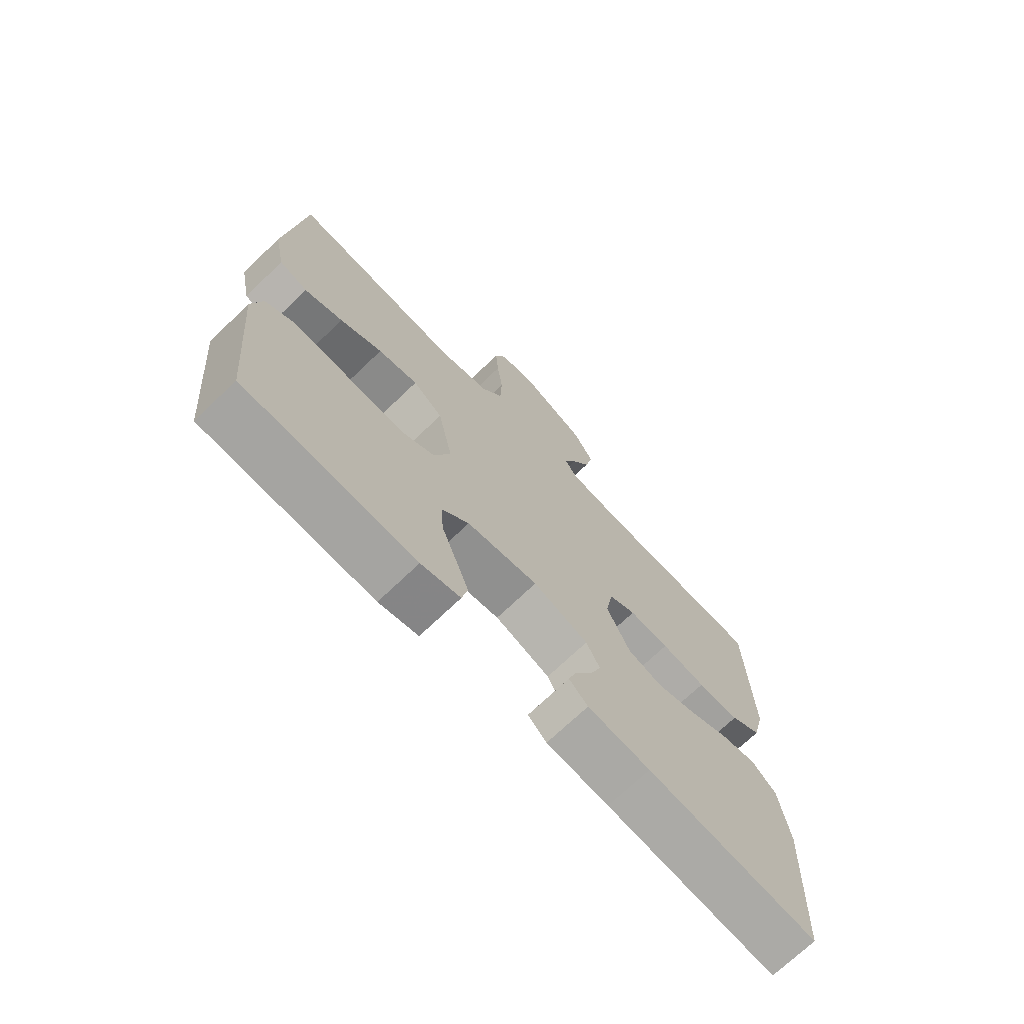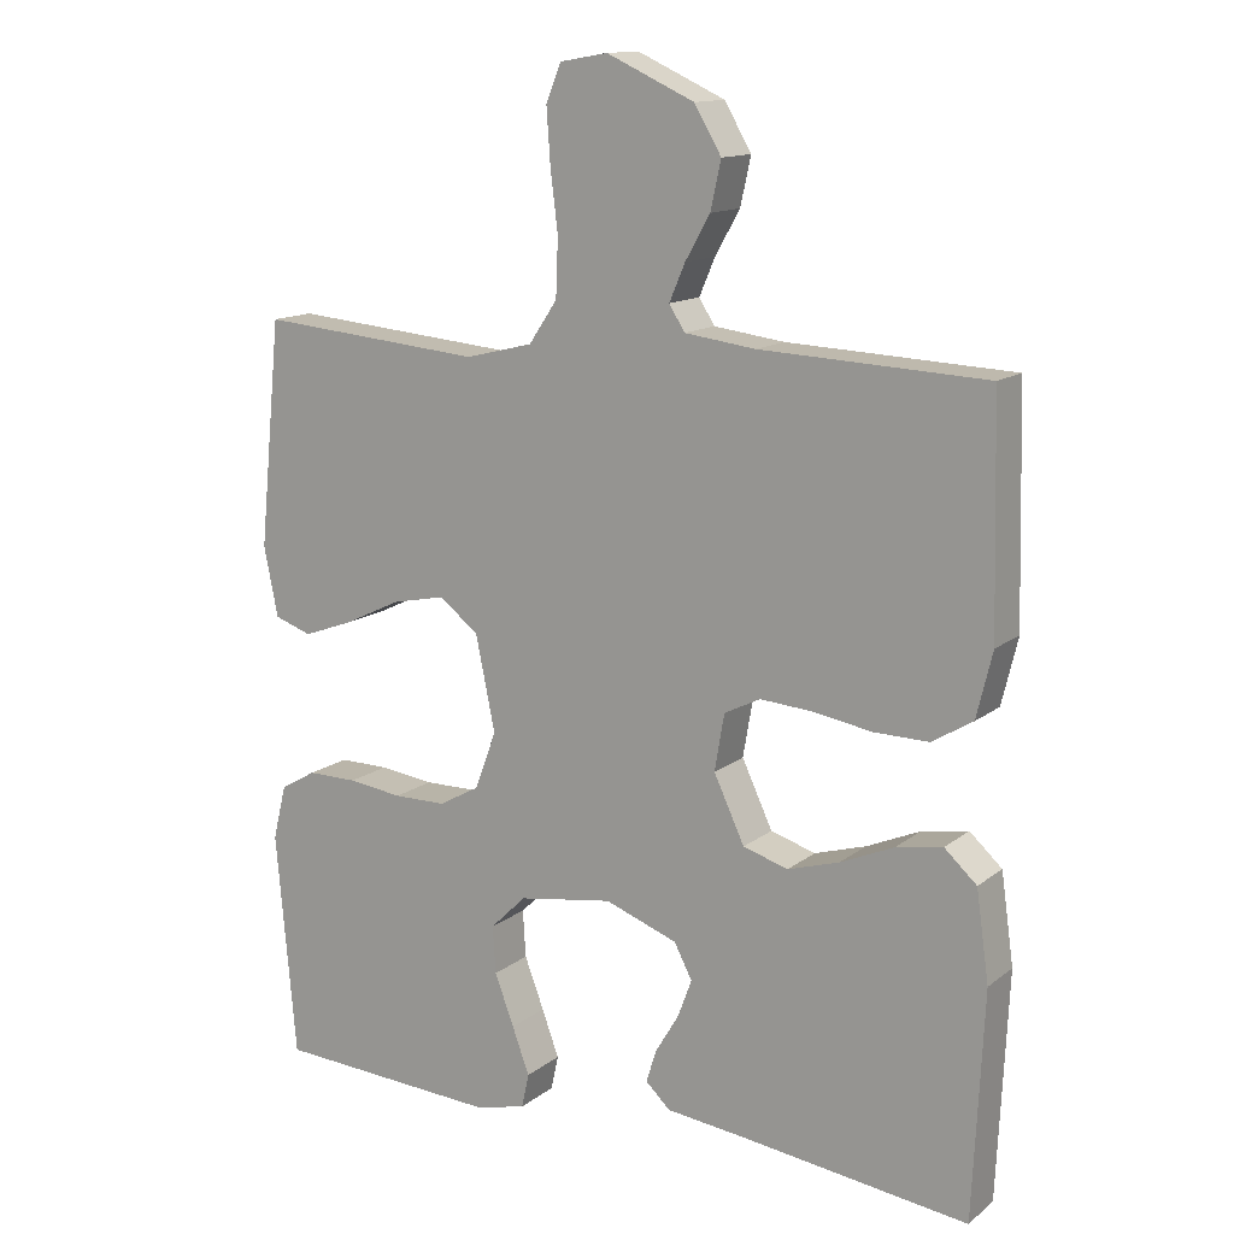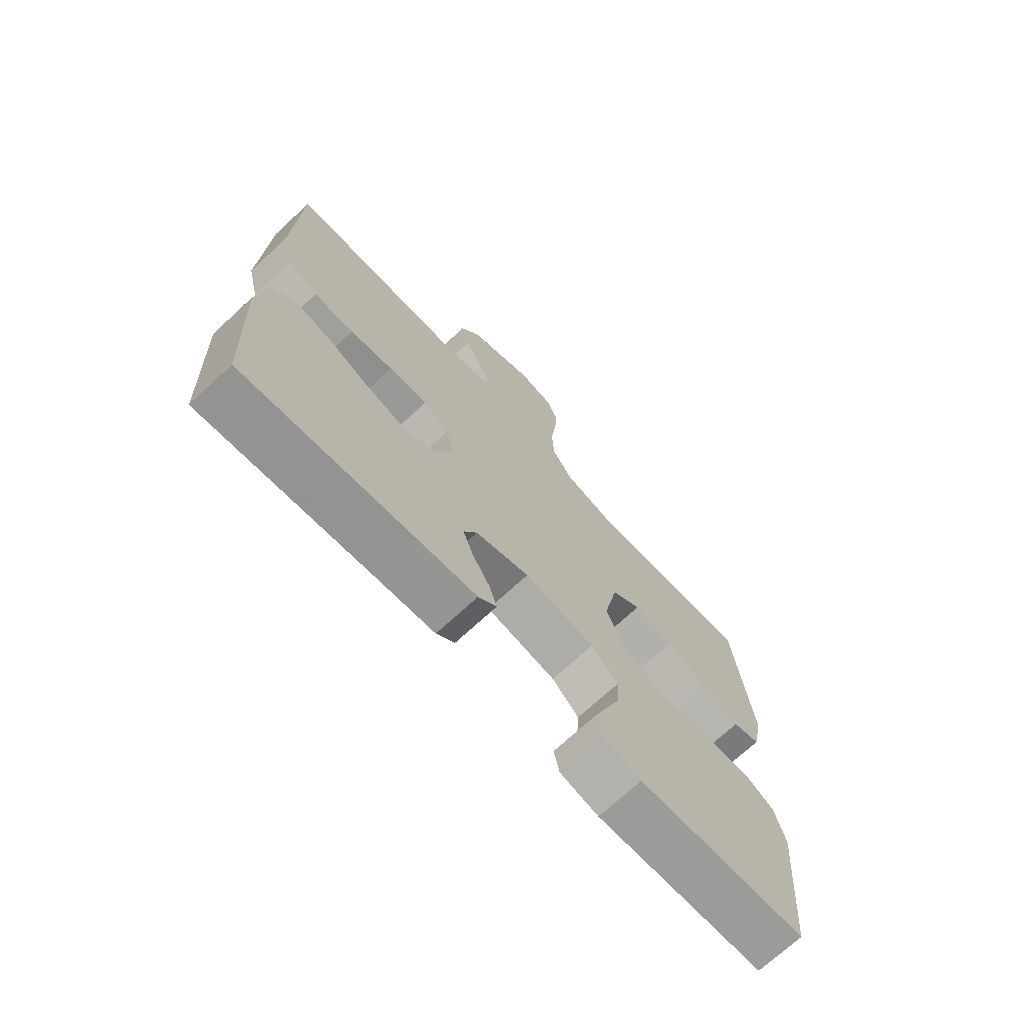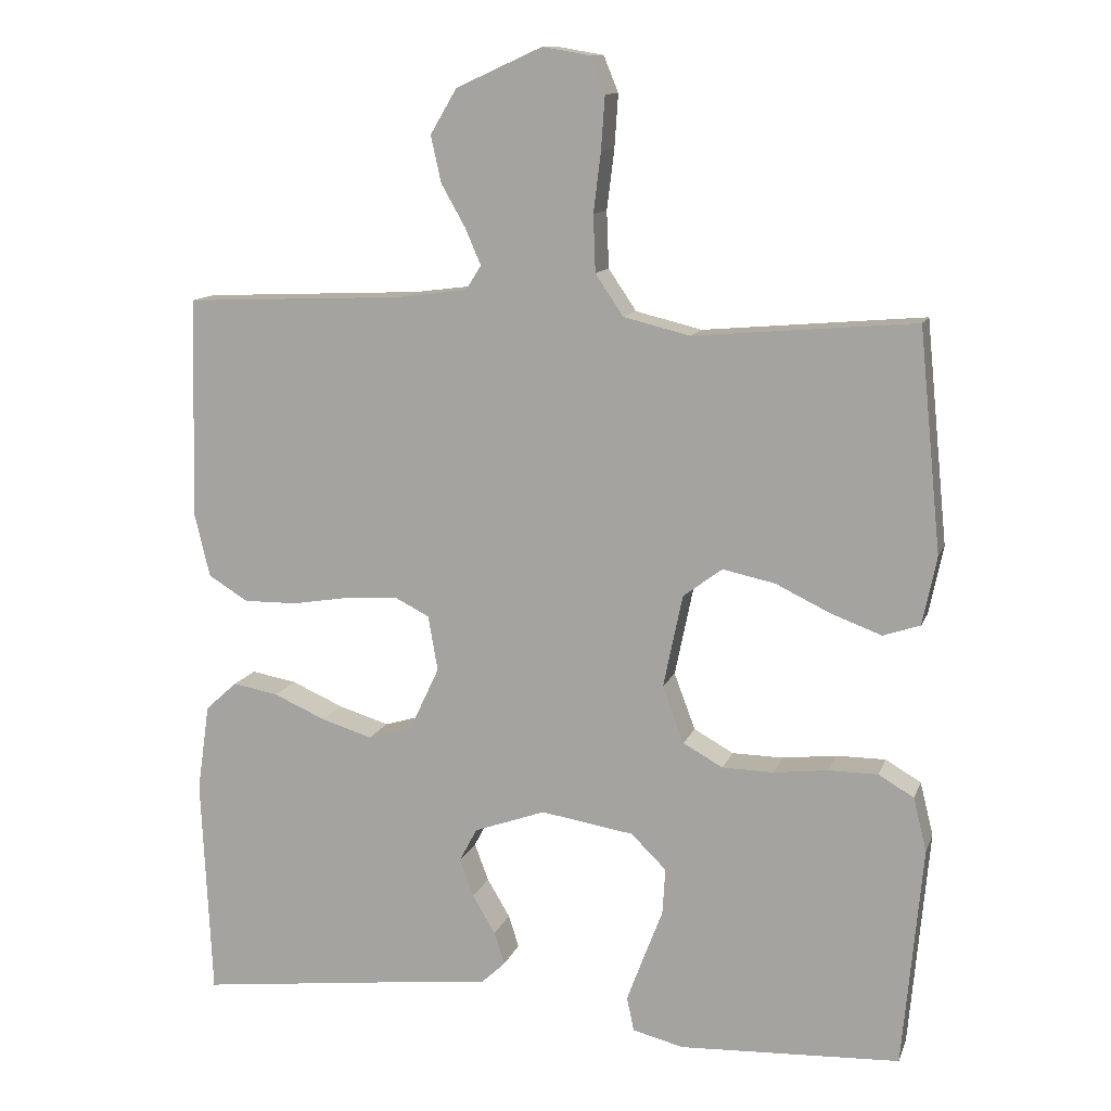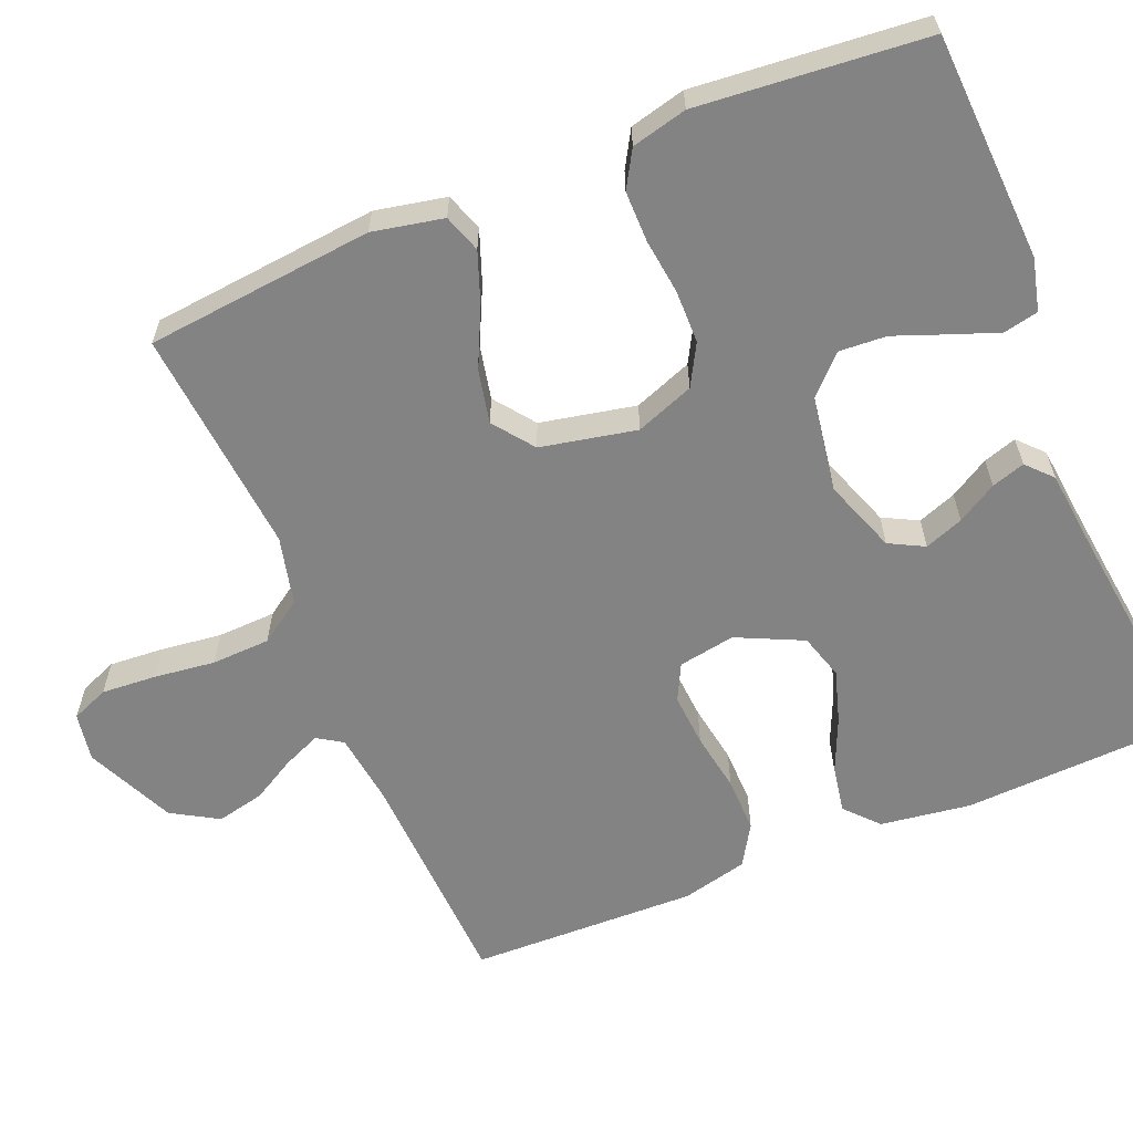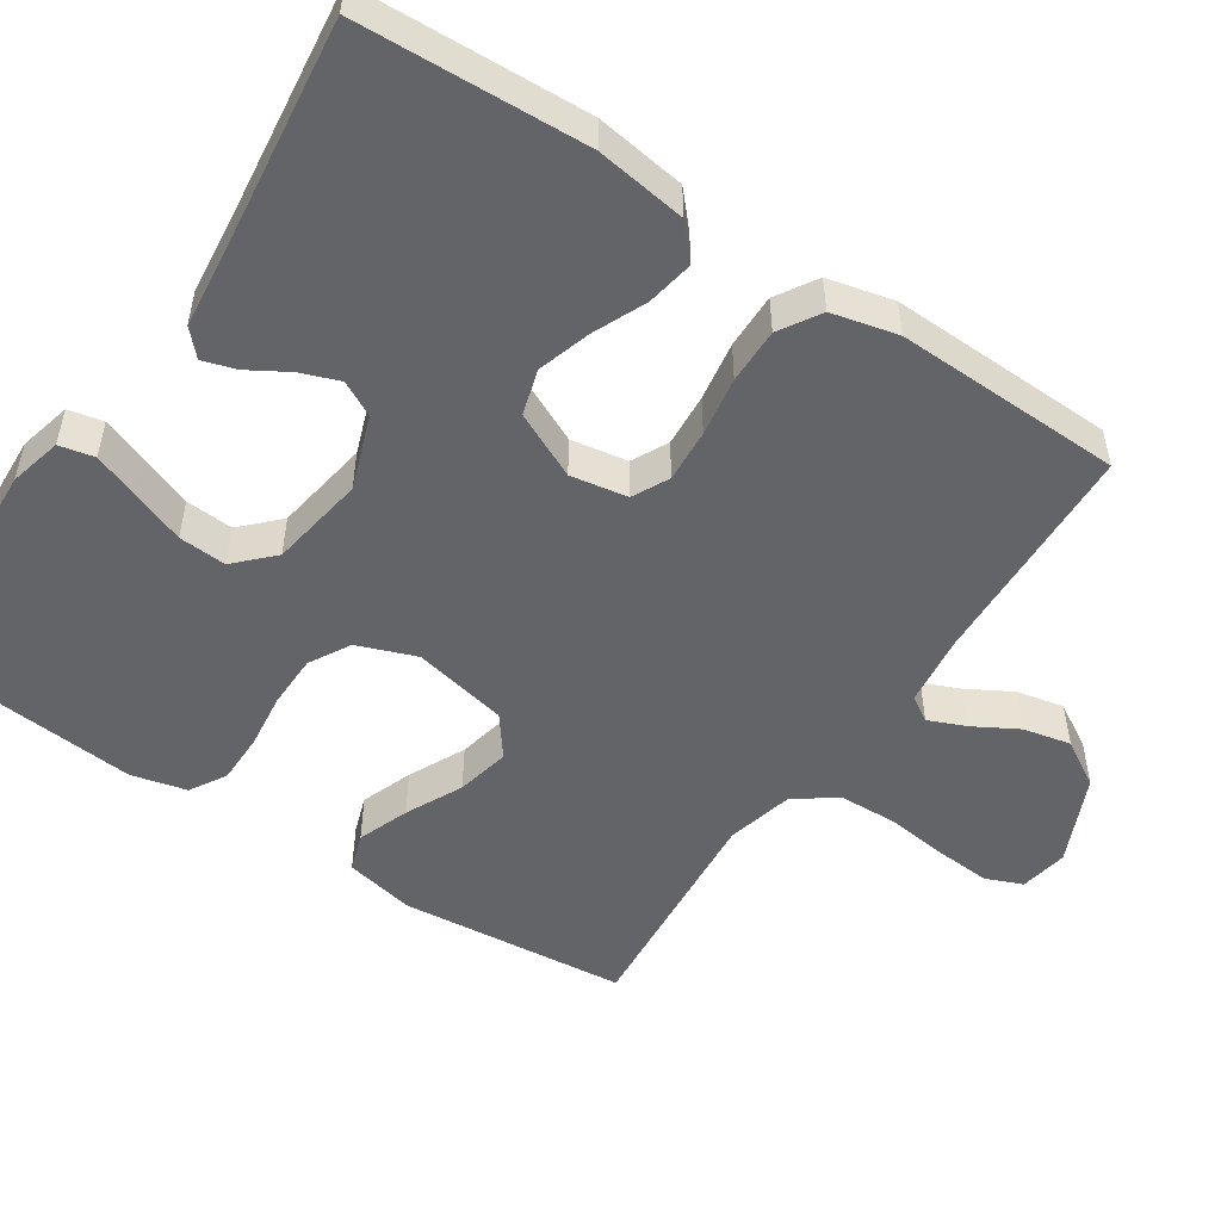
<metadata>
{"format":"obj","ext":"obj","renderer":"f3d","projection":"perspective","resolution":1024,"background":"white","views":[{"elev":-71.6,"azim":133.8,"up":"+Z"},{"elev":13.6,"azim":-148.3,"up":"+Z"},{"elev":-71.7,"azim":-47.2,"up":"+Z"},{"elev":12.1,"azim":15.7,"up":"+Z"},{"elev":-61.2,"azim":112.5,"up":"+Y"},{"elev":-51.3,"azim":-123.7,"up":"+Y"}]}
</metadata>
<code>
v -0.5 0.07 -0.5
v -0.514 0.07 -0.2
v -0.497 0.07 -0.081
v -0.454 0.07 -0.042
v -0.392 0.07 -0.053
v -0.321 0.07 -0.084
v -0.252 0.07 -0.105
v -0.192 0.07 -0.087
v -0.151 0.07 0
v -0.164 0.07 0.075
v -0.212 0.07 0.099
v -0.282 0.07 0.094
v -0.36 0.07 0.081
v -0.433 0.07 0.08
v -0.487 0.07 0.113
v -0.508 0.07 0.2
v -0.5 0.07 0.5
v -0.2 0.07 0.513
v -0.106 0.07 0.525
v -0.085 0.07 0.558
v -0.106 0.07 0.607
v -0.139 0.07 0.665
v -0.153 0.07 0.728
v -0.117 0.07 0.789
v 0 0.07 0.842
v 0.064 0.07 0.831
v 0.084 0.07 0.782
v 0.079 0.07 0.71
v 0.069 0.07 0.629
v 0.072 0.07 0.552
v 0.11 0.07 0.496
v 0.2 0.07 0.474
v 0.5 0.07 0.5
v 0.53 0.07 0.2
v 0.511 0.07 0.107
v 0.461 0.07 0.09
v 0.393 0.07 0.115
v 0.318 0.07 0.151
v 0.247 0.07 0.166
v 0.194 0.07 0.126
v 0.168 0.07 0
v 0.197 0.07 -0.077
v 0.251 0.07 -0.107
v 0.321 0.07 -0.108
v 0.394 0.07 -0.099
v 0.461 0.07 -0.099
v 0.509 0.07 -0.127
v 0.527 0.07 -0.2
v 0.5 0.07 -0.5
v 0.2 0.07 -0.515
v 0.131 0.07 -0.498
v 0.121 0.07 -0.452
v 0.144 0.07 -0.39
v 0.17 0.07 -0.322
v 0.174 0.07 -0.259
v 0.126 0.07 -0.212
v 0 0.07 -0.192
v -0.097 0.07 -0.227
v -0.121 0.07 -0.273
v -0.102 0.07 -0.324
v -0.071 0.07 -0.376
v -0.057 0.07 -0.42
v -0.09 0.07 -0.451
v -0.2 0.07 -0.463
v -0.5 0 -0.5
v -0.514 0 -0.2
v -0.497 0 -0.081
v -0.454 0 -0.042
v -0.392 0 -0.053
v -0.321 0 -0.084
v -0.252 0 -0.105
v -0.192 0 -0.087
v -0.151 0 0
v -0.164 0 0.075
v -0.212 0 0.099
v -0.282 0 0.094
v -0.36 0 0.081
v -0.433 0 0.08
v -0.487 0 0.113
v -0.508 0 0.2
v -0.5 0 0.5
v -0.2 0 0.513
v -0.106 0 0.525
v -0.085 0 0.558
v -0.106 0 0.607
v -0.139 0 0.665
v -0.153 0 0.728
v -0.117 0 0.789
v 0 0 0.842
v 0.064 0 0.831
v 0.084 0 0.782
v 0.079 0 0.71
v 0.069 0 0.629
v 0.072 0 0.552
v 0.11 0 0.496
v 0.2 0 0.474
v 0.5 0 0.5
v 0.53 0 0.2
v 0.511 0 0.107
v 0.461 0 0.09
v 0.393 0 0.115
v 0.318 0 0.151
v 0.247 0 0.166
v 0.194 0 0.126
v 0.168 0 0
v 0.197 0 -0.077
v 0.251 0 -0.107
v 0.321 0 -0.108
v 0.394 0 -0.099
v 0.461 0 -0.099
v 0.509 0 -0.127
v 0.527 0 -0.2
v 0.5 0 -0.5
v 0.2 0 -0.515
v 0.131 0 -0.498
v 0.121 0 -0.452
v 0.144 0 -0.39
v 0.17 0 -0.322
v 0.174 0 -0.259
v 0.126 0 -0.212
v 0 0 -0.192
v -0.097 0 -0.227
v -0.121 0 -0.273
v -0.102 0 -0.324
v -0.071 0 -0.376
v -0.057 0 -0.42
v -0.09 0 -0.451
v -0.2 0 -0.463
f 61 62 63 64
f 60 61 64 1
f 59 60 1 2
f 58 59 2 3
f 57 58 3 4
f 51 52 53 54
f 49 50 51 54
f 49 54 55
f 48 49 55 56
f 44 45 46 47
f 43 44 47 48
f 35 36 37 38
f 33 34 35 38
f 32 33 38 39
f 31 32 39 40
f 26 27 28 29
f 24 25 26 29
f 24 29 30
f 21 22 23 24
f 20 21 24 30
f 19 20 30 31
f 15 16 17 18
f 12 13 14 15
f 11 12 15 18
f 10 11 18 19
f 4 5 6
f 57 4 6
f 57 6 7
f 43 48 56 57
f 42 43 57 7
f 41 42 7 8
f 40 41 8 9
f 19 31 40
f 9 10 19 40
f 128 127 126 125
f 65 128 125 124
f 66 65 124 123
f 67 66 123 122
f 68 67 122 121
f 118 117 116 115
f 118 115 114 113
f 119 118 113
f 120 119 113 112
f 111 110 109 108
f 112 111 108 107
f 102 101 100 99
f 102 99 98 97
f 103 102 97 96
f 104 103 96 95
f 93 92 91 90
f 93 90 89 88
f 94 93 88
f 88 87 86 85
f 94 88 85 84
f 95 94 84 83
f 82 81 80 79
f 79 78 77 76
f 82 79 76 75
f 83 82 75 74
f 70 69 68
f 70 68 121
f 71 70 121
f 121 120 112 107
f 71 121 107 106
f 72 71 106 105
f 73 72 105 104
f 104 95 83
f 104 83 74 73
f 1 65 66 2
f 2 66 67 3
f 3 67 68 4
f 4 68 69 5
f 5 69 70 6
f 6 70 71 7
f 7 71 72 8
f 8 72 73 9
f 9 73 74 10
f 10 74 75 11
f 11 75 76 12
f 12 76 77 13
f 13 77 78 14
f 14 78 79 15
f 15 79 80 16
f 16 80 81 17
f 17 81 82 18
f 18 82 83 19
f 19 83 84 20
f 20 84 85 21
f 21 85 86 22
f 22 86 87 23
f 23 87 88 24
f 24 88 89 25
f 25 89 90 26
f 26 90 91 27
f 27 91 92 28
f 28 92 93 29
f 29 93 94 30
f 30 94 95 31
f 31 95 96 32
f 32 96 97 33
f 33 97 98 34
f 34 98 99 35
f 35 99 100 36
f 36 100 101 37
f 37 101 102 38
f 38 102 103 39
f 39 103 104 40
f 40 104 105 41
f 41 105 106 42
f 42 106 107 43
f 43 107 108 44
f 44 108 109 45
f 45 109 110 46
f 46 110 111 47
f 47 111 112 48
f 48 112 113 49
f 49 113 114 50
f 50 114 115 51
f 51 115 116 52
f 52 116 117 53
f 53 117 118 54
f 54 118 119 55
f 55 119 120 56
f 56 120 121 57
f 57 121 122 58
f 58 122 123 59
f 59 123 124 60
f 60 124 125 61
f 61 125 126 62
f 62 126 127 63
f 63 127 128 64
f 64 128 65 1

</code>
